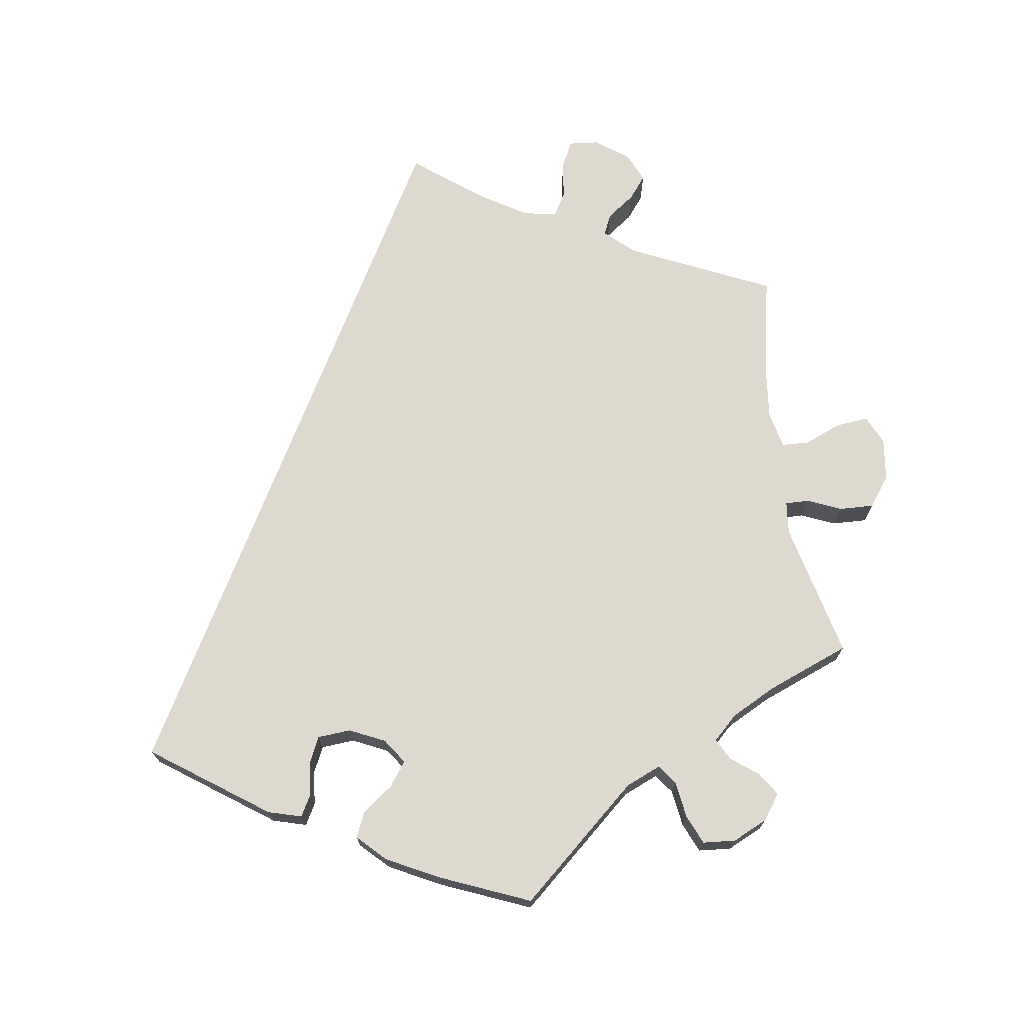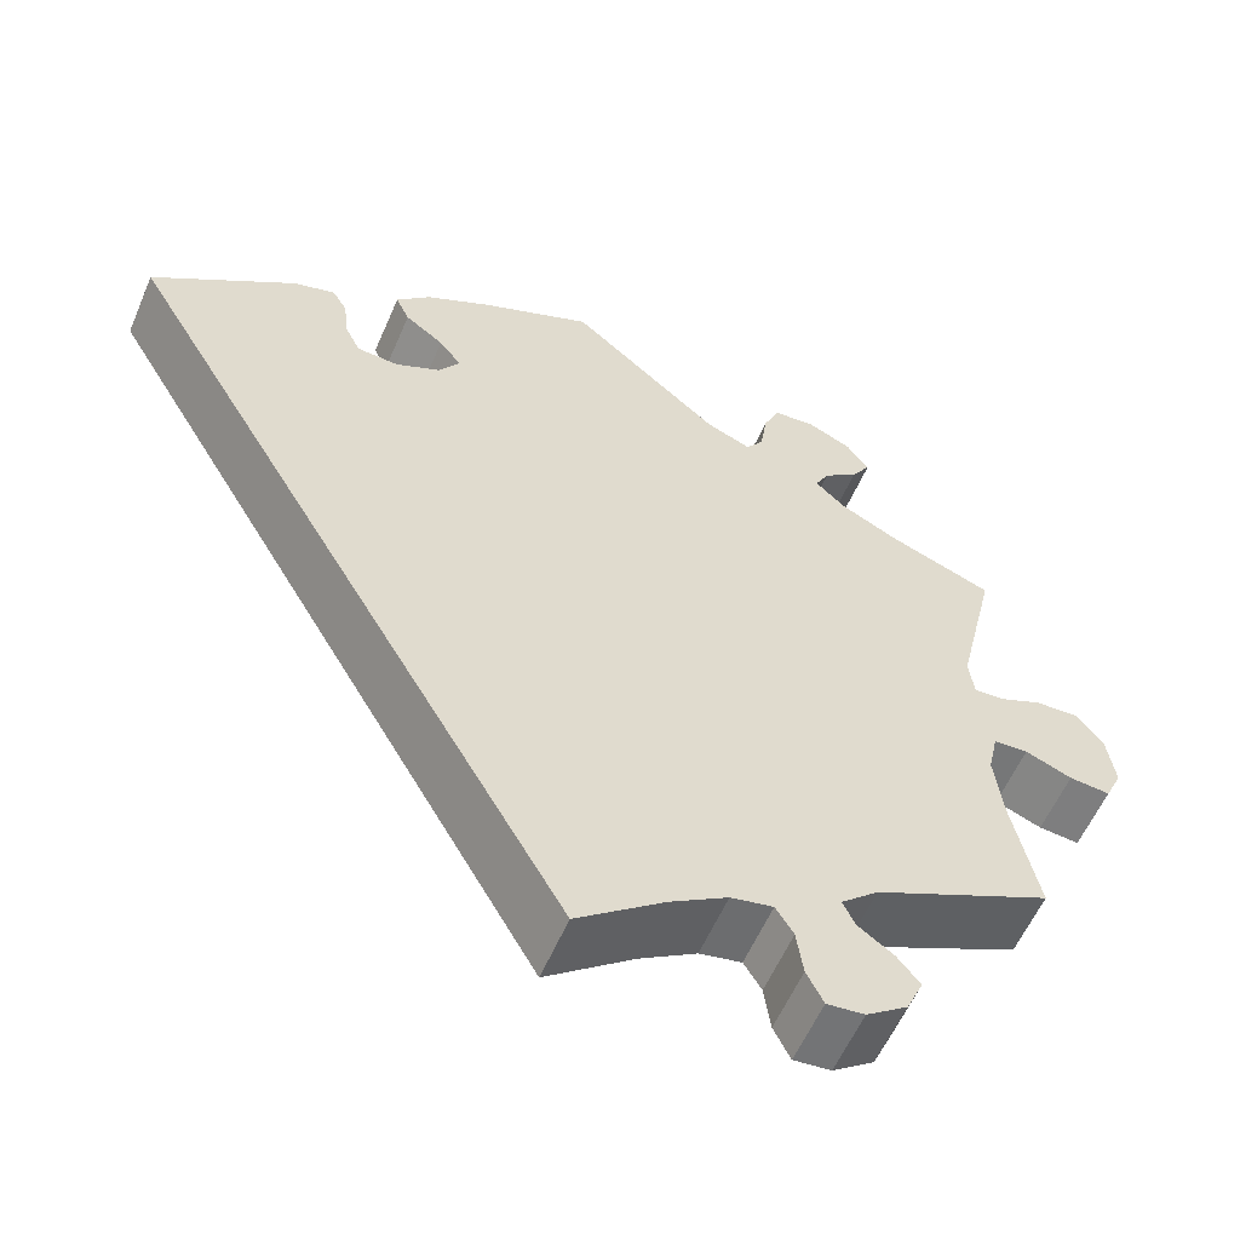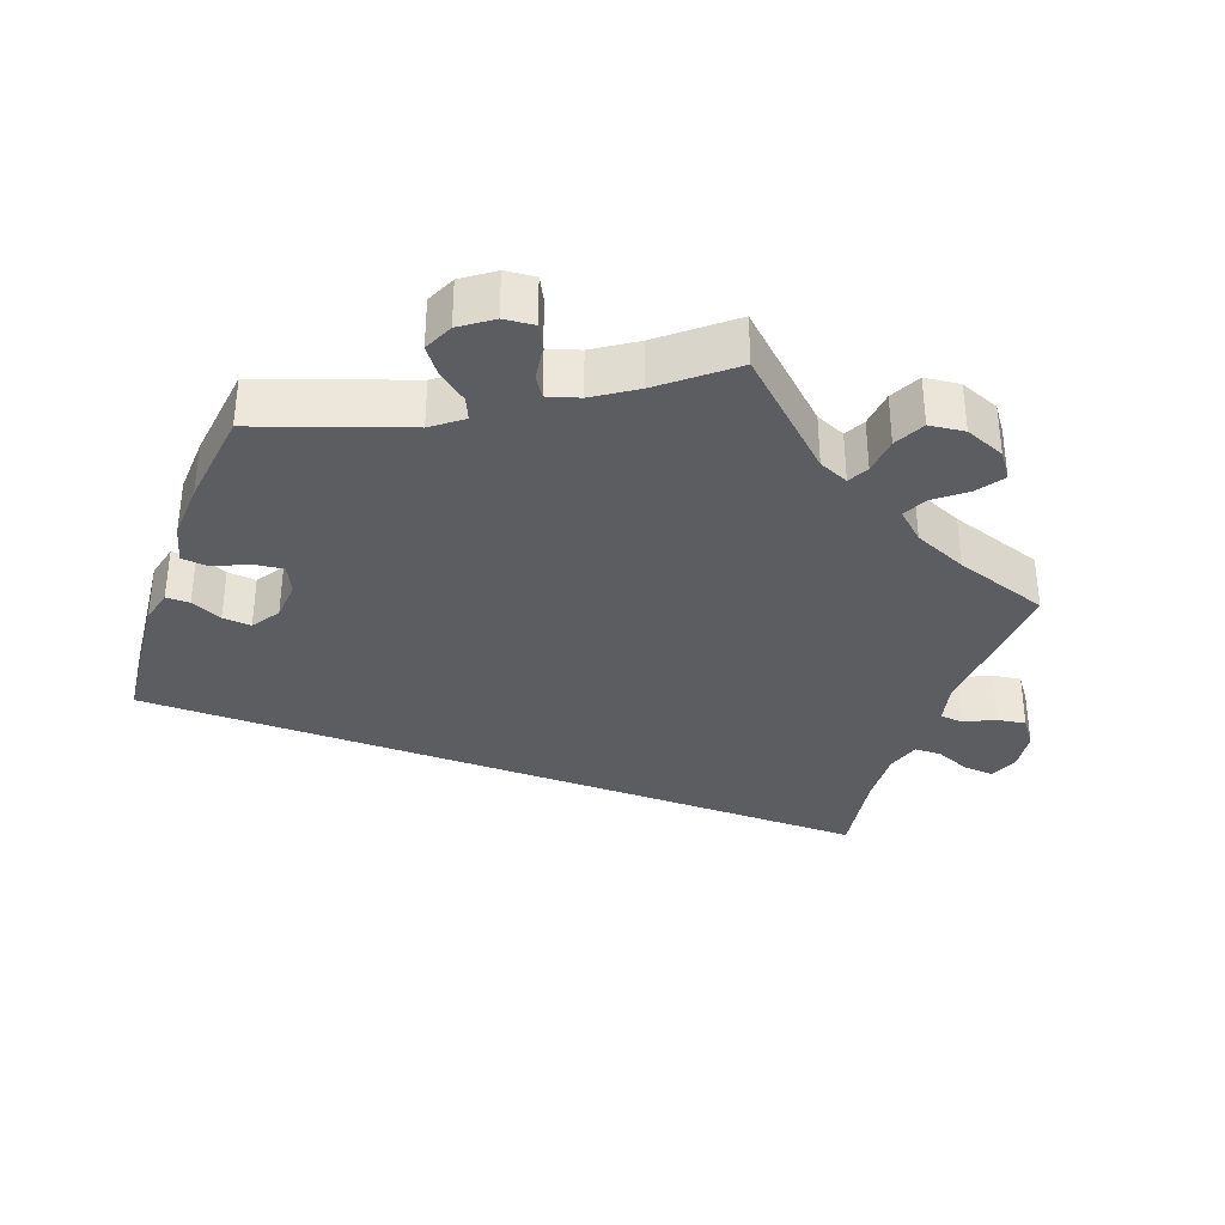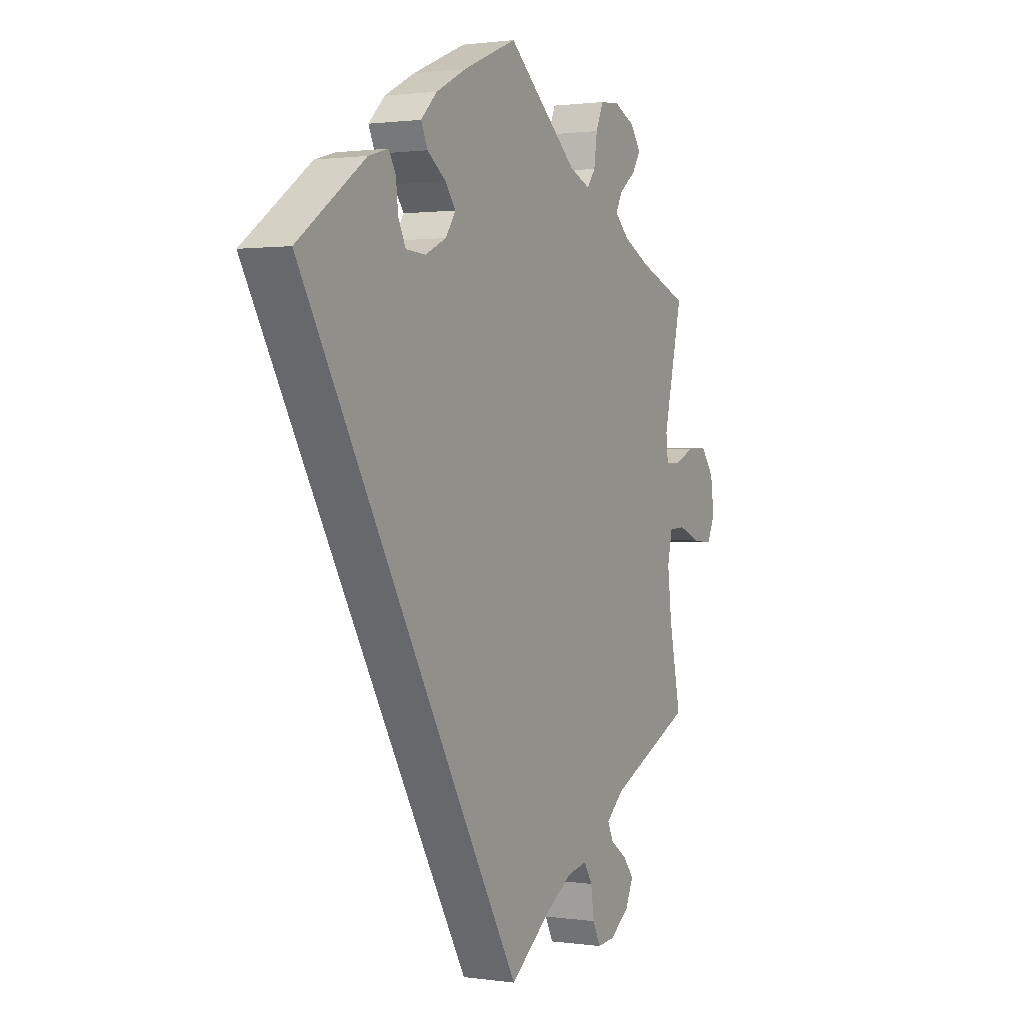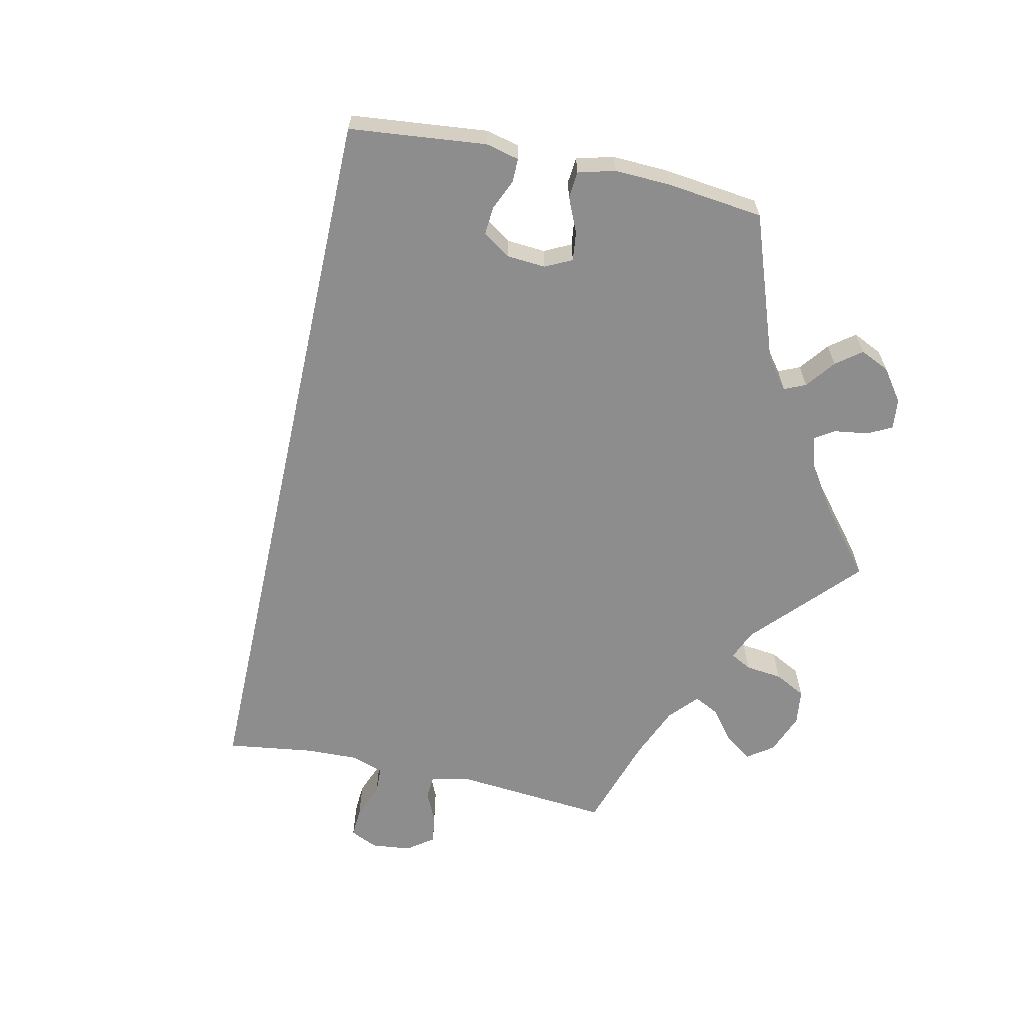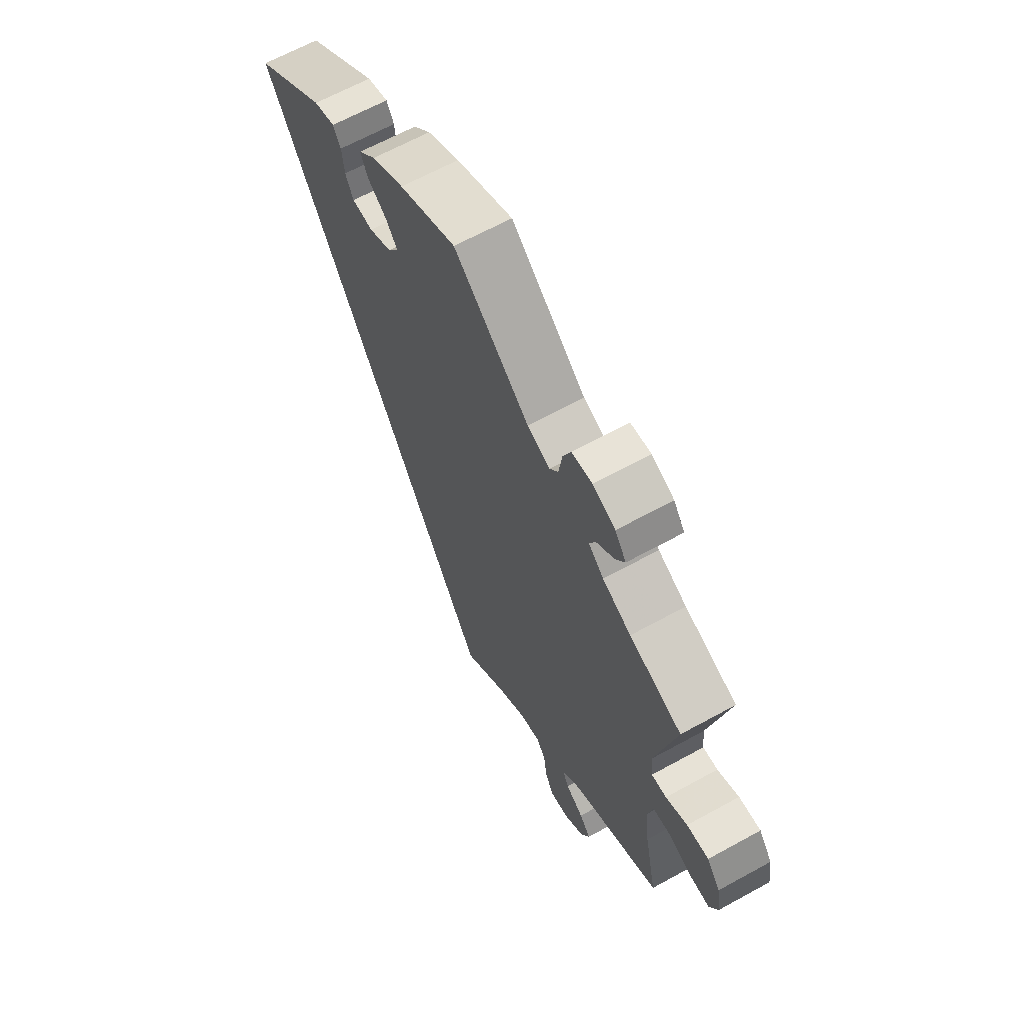
<metadata>
{"format":"obj","ext":"obj","renderer":"f3d","projection":"perspective","resolution":1024,"background":"white","views":[{"elev":71.8,"azim":-8.8,"up":"+Y"},{"elev":-58.0,"azim":-23.2,"up":"+Z"},{"elev":-35.9,"azim":40.2,"up":"+Y"},{"elev":1.1,"azim":-62.4,"up":"+Z"},{"elev":-64.7,"azim":-42.3,"up":"+Y"},{"elev":64.9,"azim":61.0,"up":"+Z"}]}
</metadata>
<code>
v 0.458 0.07 0.104
v 0.463 0.07 0.06
v 0.495 0.07 0.061
v 0.541 0.07 0.081
v 0.588 0.07 0.083
v 0.617 0.07 0.044
v 0.625 0.07 -0.014
v 0.607 0.07 -0.053
v 0.563 0.07 -0.049
v 0.513 0.07 -0.029
v 0.476 0.07 -0.031
v 0.465 0.07 -0.081
v 0.474 0.07 -0.158
v 0.501 0.07 -0.289
v 0.311 0.07 -0.378
v 0.271 0.07 -0.414
v 0.284 0.07 -0.442
v 0.322 0.07 -0.469
v 0.346 0.07 -0.499
v 0.328 0.07 -0.539
v 0.284 0.07 -0.571
v 0.244 0.07 -0.575
v 0.226 0.07 -0.539
v 0.219 0.07 -0.489
v 0.2 0.07 -0.458
v 0.155 0.07 -0.467
v 0.094 0.07 -0.505
v 0 0.07 -0.578
v -0.501 0.07 0.288
v -0.347 0.07 0.399
v -0.302 0.07 0.412
v -0.286 0.07 0.384
v -0.281 0.07 0.338
v -0.264 0.07 0.303
v -0.219 0.07 0.3
v -0.171 0.07 0.323
v -0.148 0.07 0.357
v -0.172 0.07 0.389
v -0.214 0.07 0.42
v -0.229 0.07 0.453
v -0.192 0.07 0.49
v -0.123 0.07 0.526
v -0.001 0.07 0.578
v 0.16 0.07 0.439
v 0.208 0.07 0.419
v 0.227 0.07 0.445
v 0.234 0.07 0.495
v 0.251 0.07 0.535
v 0.295 0.07 0.539
v 0.343 0.07 0.517
v 0.367 0.07 0.483
v 0.347 0.07 0.452
v 0.31 0.07 0.423
v 0.295 0.07 0.394
v 0.328 0.07 0.363
v 0.389 0.07 0.332
v 0.501 0.07 0.289
v 0.458 0 0.104
v 0.463 0 0.06
v 0.495 0 0.061
v 0.541 0 0.081
v 0.588 0 0.083
v 0.617 0 0.044
v 0.625 0 -0.014
v 0.607 0 -0.053
v 0.563 0 -0.049
v 0.513 0 -0.029
v 0.476 0 -0.031
v 0.465 0 -0.081
v 0.474 0 -0.158
v 0.501 0 -0.289
v 0.311 0 -0.378
v 0.271 0 -0.414
v 0.284 0 -0.442
v 0.322 0 -0.469
v 0.346 0 -0.499
v 0.328 0 -0.539
v 0.284 0 -0.571
v 0.244 0 -0.575
v 0.226 0 -0.539
v 0.219 0 -0.489
v 0.2 0 -0.458
v 0.155 0 -0.467
v 0.094 0 -0.505
v 0 0 -0.578
v -0.501 0 0.288
v -0.347 0 0.399
v -0.302 0 0.412
v -0.286 0 0.384
v -0.281 0 0.338
v -0.264 0 0.303
v -0.219 0 0.3
v -0.171 0 0.323
v -0.148 0 0.357
v -0.172 0 0.389
v -0.214 0 0.42
v -0.229 0 0.453
v -0.192 0 0.49
v -0.123 0 0.526
v -0.001 0 0.578
v 0.16 0 0.439
v 0.208 0 0.419
v 0.227 0 0.445
v 0.234 0 0.495
v 0.251 0 0.535
v 0.295 0 0.539
v 0.343 0 0.517
v 0.367 0 0.483
v 0.347 0 0.452
v 0.31 0 0.423
v 0.295 0 0.394
v 0.328 0 0.363
v 0.389 0 0.332
v 0.501 0 0.289
f 56 57 1
f 55 56 1 2
f 54 55 2
f 50 51 52 53
f 50 53 54
f 49 50 54
f 46 47 48 49
f 46 49 54
f 45 46 54 2
f 41 42 43 44
f 41 44 45 2
f 38 39 40 41
f 37 38 41 2
f 30 31 32 33
f 30 33 34
f 27 28 29 30
f 26 27 30 34
f 25 26 34 35
f 21 22 23 24
f 17 18 19 20
f 16 17 20 21
f 13 14 15
f 12 13 15 16
f 11 12 16
f 7 8 9 10
f 7 10 11
f 6 7 11
f 3 4 5 6
f 2 3 6 11
f 36 37 2 11
f 16 21 24 25
f 25 35 36
f 11 16 25 36
f 58 114 113
f 59 58 113 112
f 59 112 111
f 110 109 108 107
f 111 110 107
f 111 107 106
f 106 105 104 103
f 111 106 103
f 59 111 103 102
f 101 100 99 98
f 59 102 101 98
f 98 97 96 95
f 59 98 95 94
f 90 89 88 87
f 91 90 87
f 87 86 85 84
f 91 87 84 83
f 92 91 83 82
f 81 80 79 78
f 77 76 75 74
f 78 77 74 73
f 72 71 70
f 73 72 70 69
f 73 69 68
f 67 66 65 64
f 68 67 64
f 68 64 63
f 63 62 61 60
f 68 63 60 59
f 68 59 94 93
f 82 81 78 73
f 93 92 82
f 93 82 73 68
f 1 58 59 2
f 2 59 60 3
f 3 60 61 4
f 4 61 62 5
f 5 62 63 6
f 6 63 64 7
f 7 64 65 8
f 8 65 66 9
f 9 66 67 10
f 10 67 68 11
f 11 68 69 12
f 12 69 70 13
f 13 70 71 14
f 14 71 72 15
f 15 72 73 16
f 16 73 74 17
f 17 74 75 18
f 18 75 76 19
f 19 76 77 20
f 20 77 78 21
f 21 78 79 22
f 22 79 80 23
f 23 80 81 24
f 24 81 82 25
f 25 82 83 26
f 26 83 84 27
f 27 84 85 28
f 28 85 86 29
f 29 86 87 30
f 30 87 88 31
f 31 88 89 32
f 32 89 90 33
f 33 90 91 34
f 34 91 92 35
f 35 92 93 36
f 36 93 94 37
f 37 94 95 38
f 38 95 96 39
f 39 96 97 40
f 40 97 98 41
f 41 98 99 42
f 42 99 100 43
f 43 100 101 44
f 44 101 102 45
f 45 102 103 46
f 46 103 104 47
f 47 104 105 48
f 48 105 106 49
f 49 106 107 50
f 50 107 108 51
f 51 108 109 52
f 52 109 110 53
f 53 110 111 54
f 54 111 112 55
f 55 112 113 56
f 56 113 114 57
f 57 114 58 1

</code>
